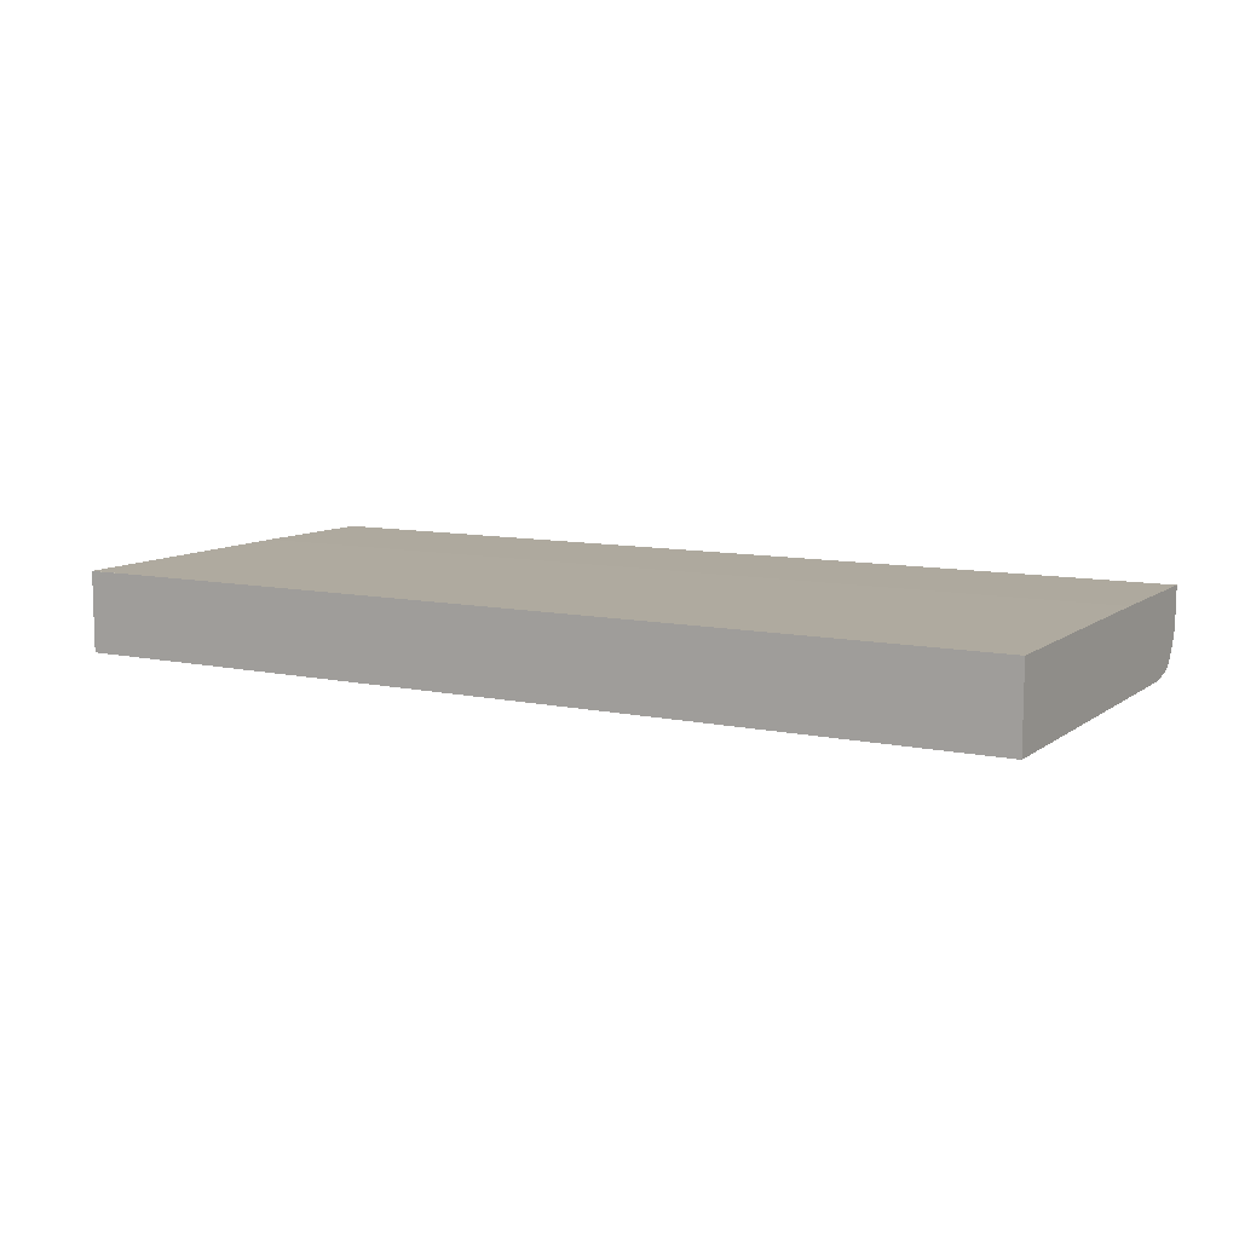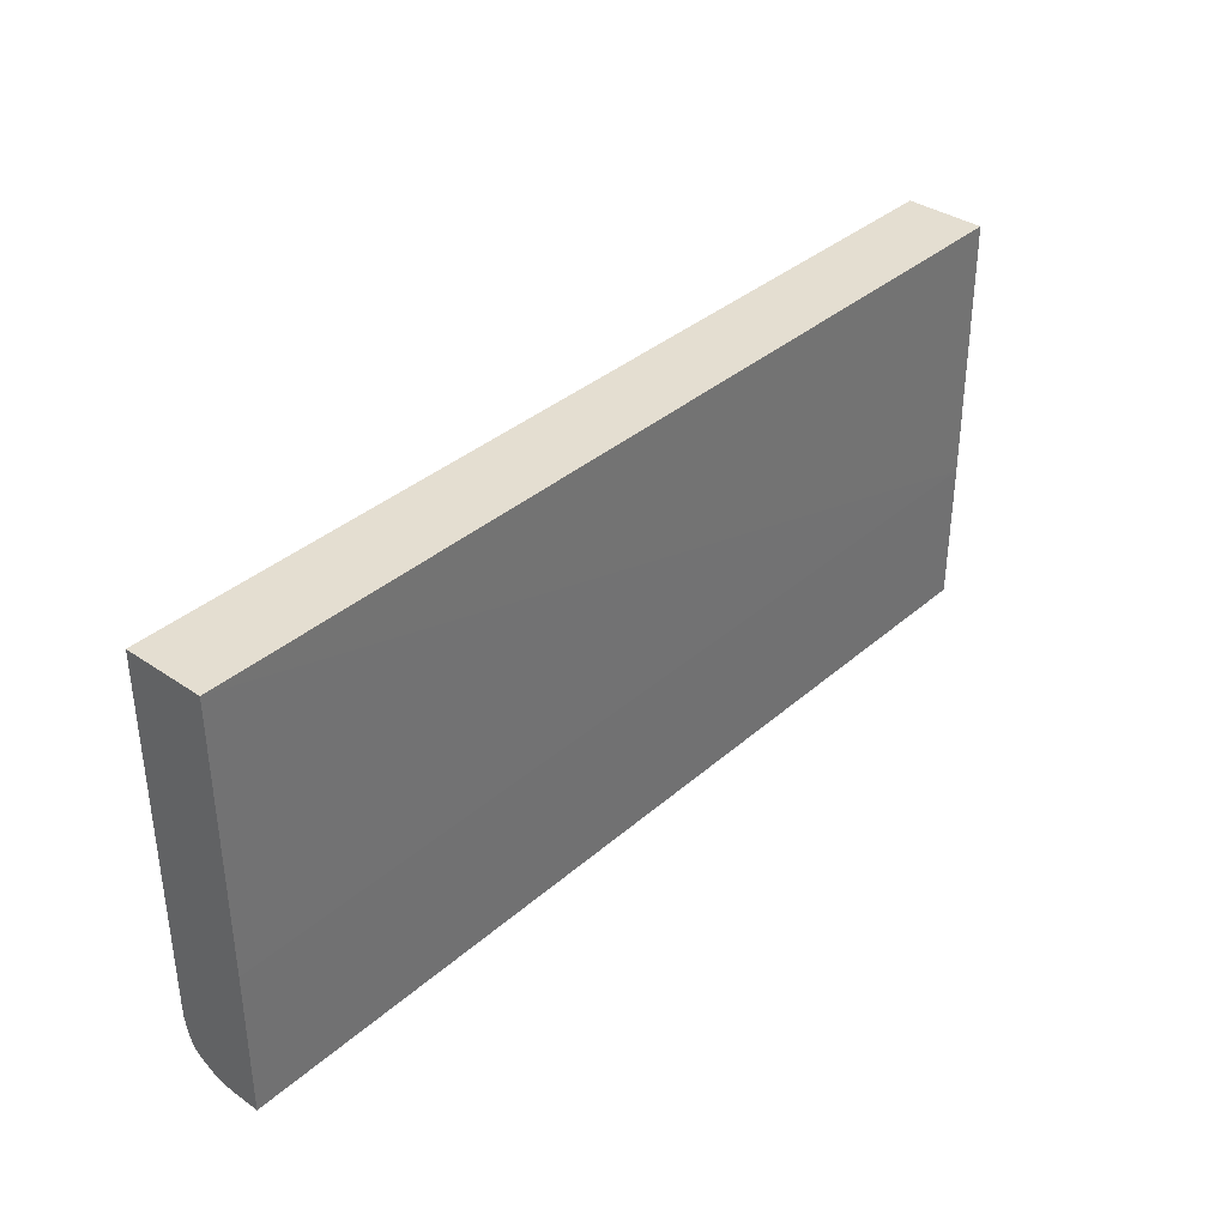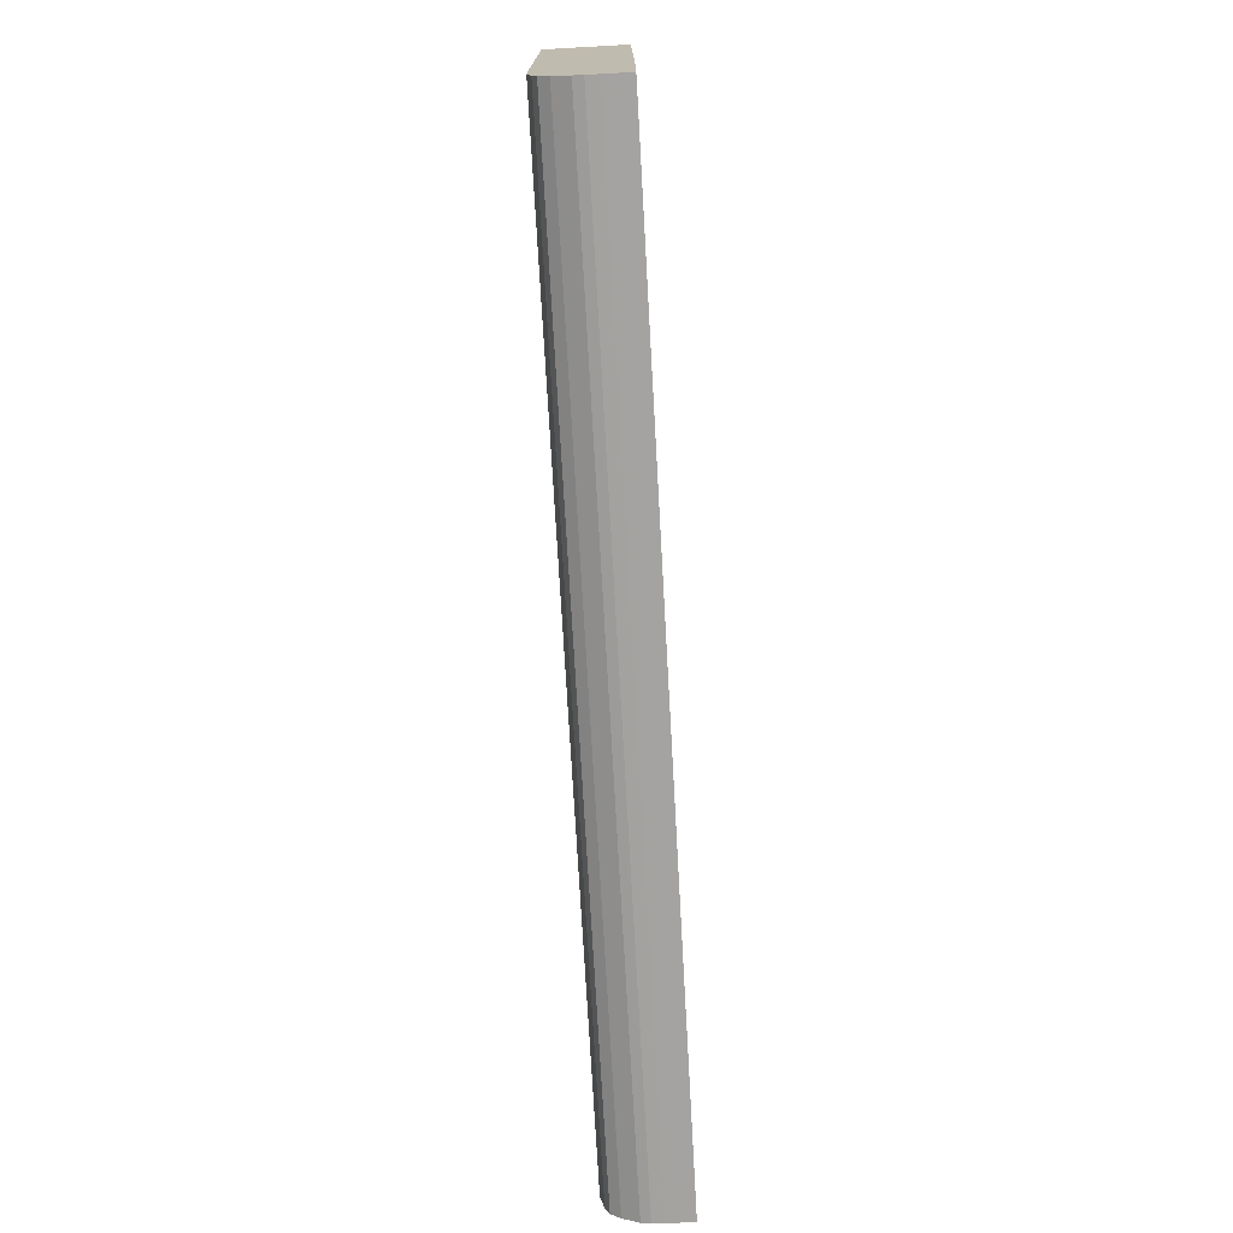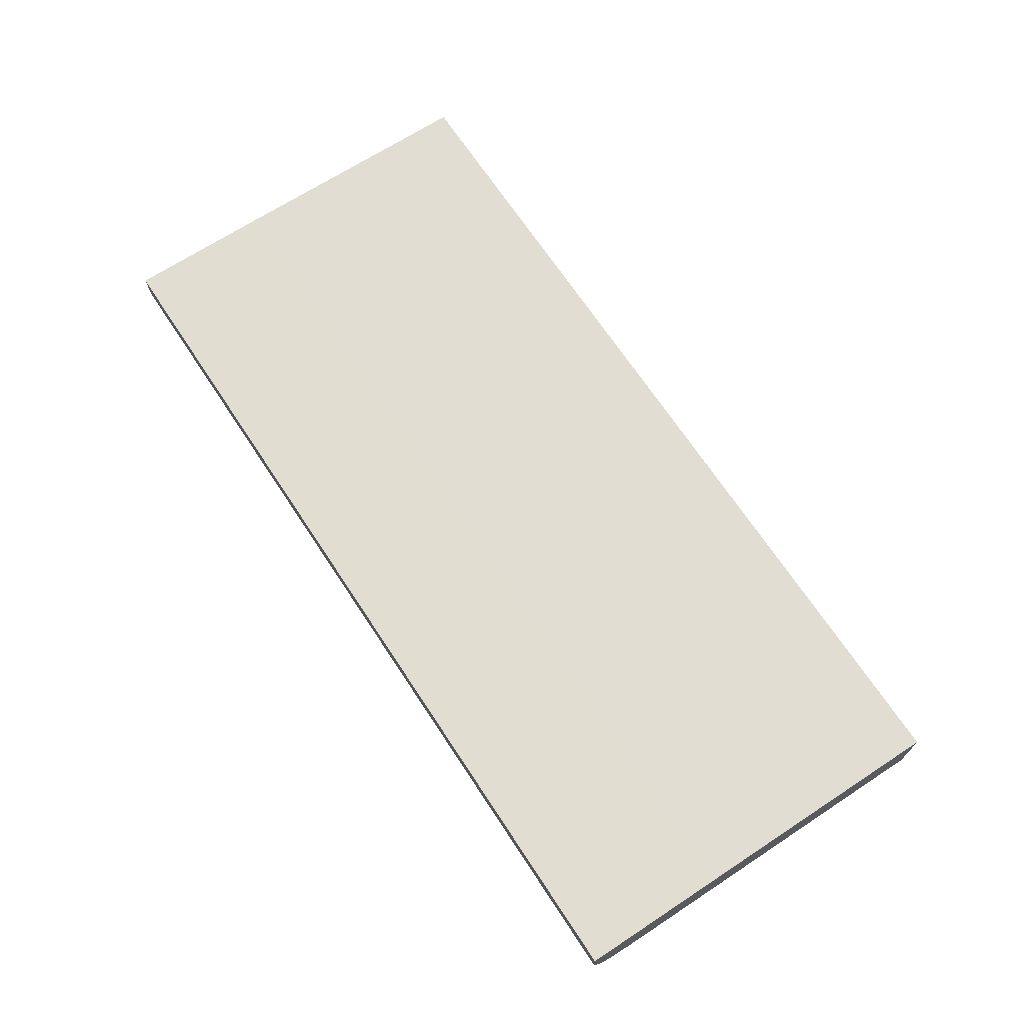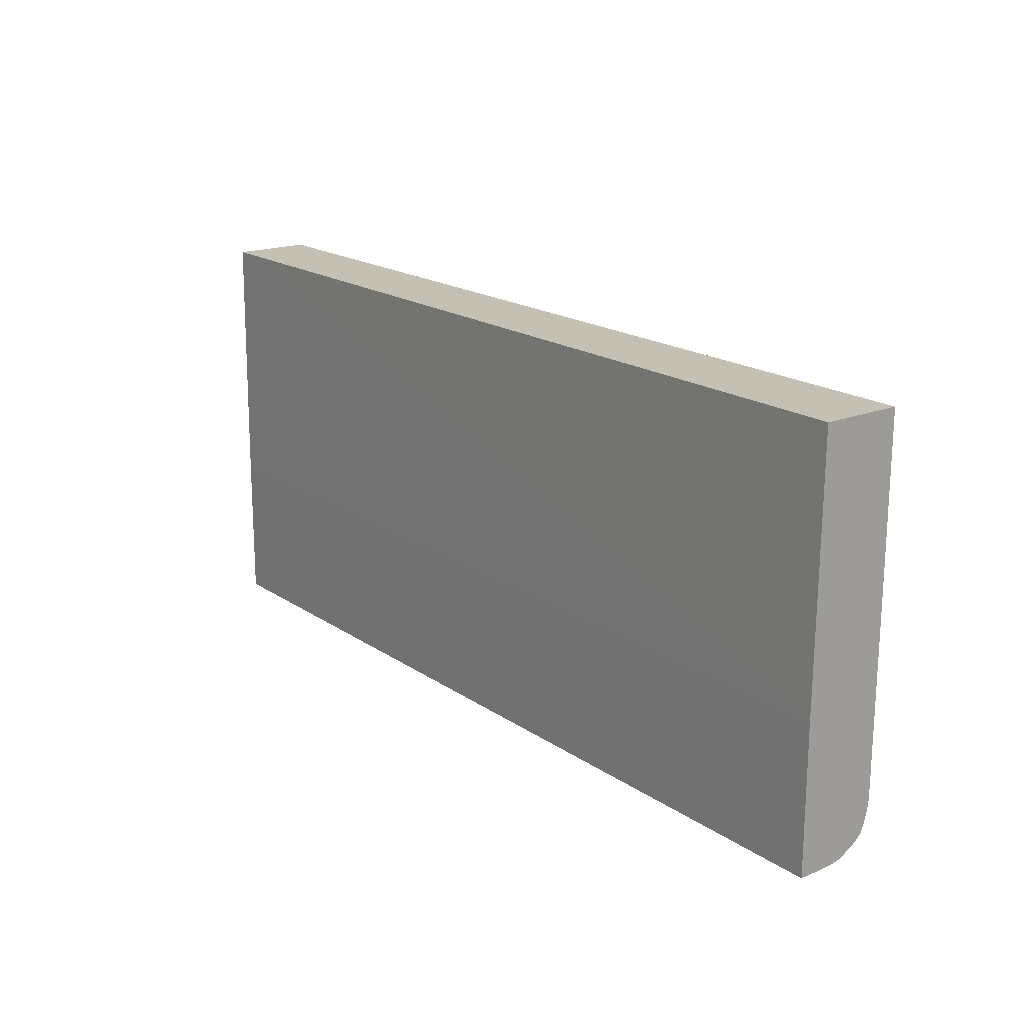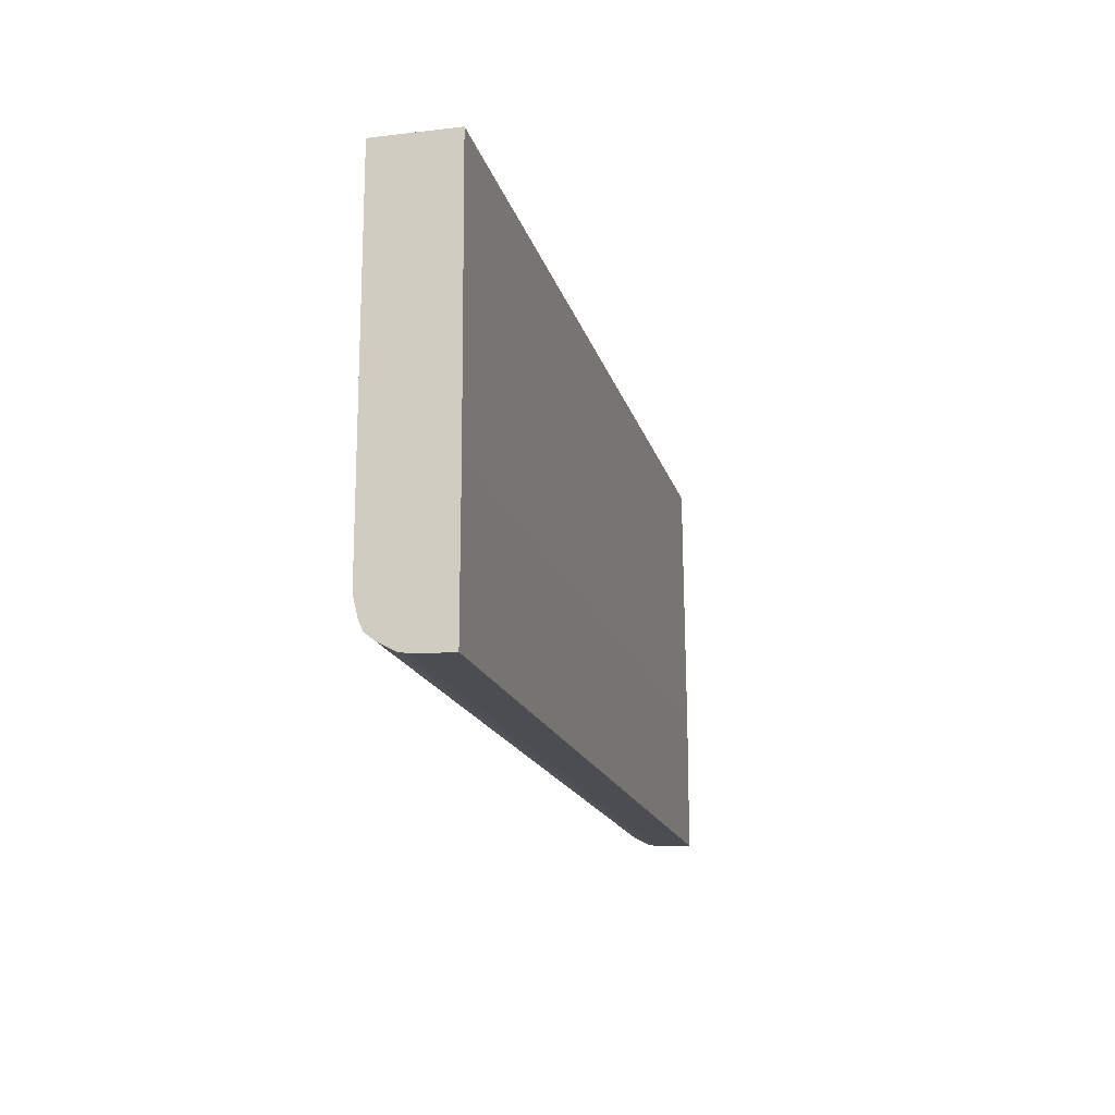
<metadata>
{"format":"obj","ext":"obj","renderer":"f3d","projection":"perspective","resolution":1024,"background":"white","views":[{"elev":9.1,"azim":-150.2,"up":"+Z"},{"elev":36.5,"azim":-48.4,"up":"+Y"},{"elev":-73.3,"azim":-86.8,"up":"+Y"},{"elev":68.5,"azim":56.6,"up":"+Z"},{"elev":18.2,"azim":52.3,"up":"+Y"},{"elev":-16.5,"azim":-76.5,"up":"+Y"}]}
</metadata>
<code>
v 0.03307 -0.05798 0.003804
v 0.03308 -0.05798 0.0008278
v 0.03237 -0.05798 0.004238
v 0.03307 -0.05798 0.004238
v 0.03306 -0.06505 0.0008282
v -0.006895 -0.07284 0.0008416
v -0.006892 -0.07129 0.0008416
v -0.006889 -0.06973 0.0008416
v -0.006882 -0.06638 0.0008415
v -0.006872 -0.06116 0.0008416
v -0.006868 -0.05938 0.0008416
v -0.006787 -0.0579 0.0008416
v 0.03159 -0.05798 0.004238
v 0.03074 -0.05797 0.004238
v 0.02382 -0.05796 0.004238
v 0.03304 -0.06942 0.004335
v 0.03305 -0.06942 0.004332
v 0.03306 -0.06583 0.0008283
v -0.006897 -0.07362 0.0008593
v -0.005089 -0.07284 0.0008416
v -0.006866 -0.0579 0.0008419
v -0.001191 -0.05791 0.004238
v 0.03305 -0.06991 0.004335
v -0.005867 -0.0579 0.004238
v -0.006825 -0.0579 0.004238
v -0.006891 -0.06934 0.004305
v 0.03305 -0.07284 0.0008417
v 0.03152 -0.07284 0.0008416
v 0.02451 -0.07284 0.0008416
v 0.02217 -0.07284 0.0008416
v 0.005042 -0.07284 0.0008415
v -0.0004141 -0.07362 0.0008593
v -0.006898 -0.0744 0.001044
v -0.006868 -0.0579 0.004238
v 0.03304 -0.07563 0.004334
v -0.006903 -0.07564 0.004304
v 0.03305 -0.07362 0.0008594
v 0.03152 -0.07362 0.0008593
v 0.01438 -0.07362 0.0008593
v 0.02607 -0.07362 0.0008594
v 0.01438 -0.0744 0.001044
v -0.005085 -0.07482 0.001232
v -0.006899 -0.07482 0.001232
v 0.03266 -0.07563 0.004334
v 0.03304 -0.07563 0.003937
v 0.01439 -0.07564 0.00432
v -0.006902 -0.07562 0.003201
v 0.001926 -0.07562 0.003201
v 0.003482 -0.07563 0.00398
v 0.03304 -0.0744 0.001044
v 0.03152 -0.0744 0.001044
v 0.02919 -0.0744 0.001044
v 0.02918 -0.07482 0.001232
v 0.007378 -0.07515 0.001644
v -0.005864 -0.07515 0.001644
v -0.0069 -0.07515 0.001644
v 0.0311 -0.07564 0.004332
v 0.0323 -0.07561 0.003201
v 0.03304 -0.07561 0.003202
v 0.03031 -0.07564 0.004332
v 0.02373 -0.07563 0.00398
v 0.02217 -0.07562 0.003201
v 0.02919 -0.07562 0.003201
v 0.03075 -0.07562 0.003202
v -0.006902 -0.07559 0.00271
v -0.005088 -0.07559 0.00271
v 0.001145 -0.07559 0.00271
v 0.0214 -0.07559 0.00271
v 0.03304 -0.0748 0.001223
v 0.03152 -0.07482 0.001232
v 0.03304 -0.07513 0.001622
v -0.004309 -0.07551 0.002321
v 0.02763 -0.07515 0.001644
v 0.01594 -0.07551 0.002321
v -0.006643 -0.07551 0.002321
v -0.006901 -0.07551 0.002321
v 0.0323 -0.07559 0.00271
v 0.02996 -0.07562 0.003201
v 0.03304 -0.07559 0.00271
v 0.02841 -0.07559 0.00271
v -0.006902 -0.07556 0.002583
v 0.03304 -0.07482 0.001232
v 0.03304 -0.07515 0.001644
v 0.03152 -0.07515 0.001644
v 0.02919 -0.07515 0.001644
v 0.02996 -0.07551 0.002321
v 0.03304 -0.07559 0.002689
v 0.02996 -0.07559 0.00271
v 0.03304 -0.07549 0.002285
v 0.03152 -0.07551 0.002321
v 0.0323 -0.07551 0.002321
v 0.03304 -0.07551 0.002321
f 1 2 12
f 1 12 21
f 1 21 34
f 1 34 25
f 1 25 24
f 1 24 22
f 1 22 15
f 1 15 14
f 1 14 13
f 1 13 3
f 1 3 4
f 1 4 17
f 1 17 23
f 1 23 35
f 1 35 45
f 1 45 59
f 1 59 79
f 1 79 87
f 1 87 92
f 1 92 89
f 1 89 83
f 1 83 71
f 1 71 82
f 1 82 69
f 1 69 50
f 1 50 37
f 1 37 27
f 1 27 18
f 1 18 5
f 1 5 2
f 2 5 6
f 2 6 7
f 2 7 8
f 2 8 9
f 2 9 10
f 2 10 11
f 2 11 12
f 3 13 4
f 4 13 14
f 4 14 15
f 4 15 16
f 4 16 17
f 5 18 6
f 6 19 33
f 6 33 43
f 6 43 56
f 6 56 76
f 6 76 81
f 6 81 65
f 6 65 47
f 6 47 36
f 6 36 26
f 6 26 34
f 6 34 21
f 6 21 11
f 6 11 10
f 6 10 9
f 6 9 8
f 6 8 7
f 6 18 20
f 6 20 19
f 11 21 12
f 15 22 16
f 16 23 17
f 16 22 24
f 16 24 25
f 16 25 34
f 16 34 26
f 16 26 36
f 16 36 46
f 16 46 60
f 16 60 57
f 16 57 44
f 16 44 35
f 16 35 23
f 18 27 28
f 18 28 29
f 18 29 30
f 18 30 31
f 18 31 20
f 19 32 33
f 19 20 31
f 19 31 32
f 27 37 28
f 28 37 38
f 28 38 29
f 29 38 39
f 29 39 31
f 29 31 30
f 31 39 32
f 32 39 40
f 32 40 41
f 32 41 33
f 33 42 43
f 33 41 42
f 35 44 45
f 36 47 48
f 36 48 49
f 36 49 46
f 37 50 51
f 37 51 52
f 37 52 40
f 37 40 38
f 38 40 39
f 40 52 41
f 41 52 53
f 41 53 42
f 42 54 55
f 42 55 43
f 42 53 54
f 43 55 56
f 44 57 45
f 45 58 59
f 45 57 60
f 45 60 46
f 45 46 61
f 45 61 62
f 45 62 63
f 45 63 64
f 45 64 58
f 46 49 61
f 47 65 66
f 47 66 67
f 47 67 48
f 48 67 68
f 48 68 62
f 48 62 61
f 48 61 49
f 50 69 51
f 51 69 52
f 52 69 53
f 53 69 70
f 53 70 71
f 53 71 54
f 54 72 55
f 54 71 73
f 54 73 74
f 54 74 72
f 55 72 56
f 56 75 76
f 56 72 75
f 58 77 79
f 58 79 59
f 58 64 63
f 58 63 78
f 58 78 88
f 58 88 77
f 62 68 80
f 62 80 63
f 63 80 88
f 63 88 78
f 65 81 66
f 66 81 67
f 67 81 68
f 68 74 86
f 68 86 80
f 68 81 74
f 69 82 70
f 70 82 71
f 71 83 84
f 71 84 85
f 71 85 73
f 72 81 75
f 72 74 81
f 73 85 90
f 73 90 86
f 73 86 74
f 75 81 76
f 77 87 79
f 77 88 87
f 80 86 87
f 80 87 88
f 83 89 84
f 84 89 85
f 85 89 90
f 86 90 87
f 87 90 91
f 87 91 92
f 89 92 90
f 90 92 91

</code>
